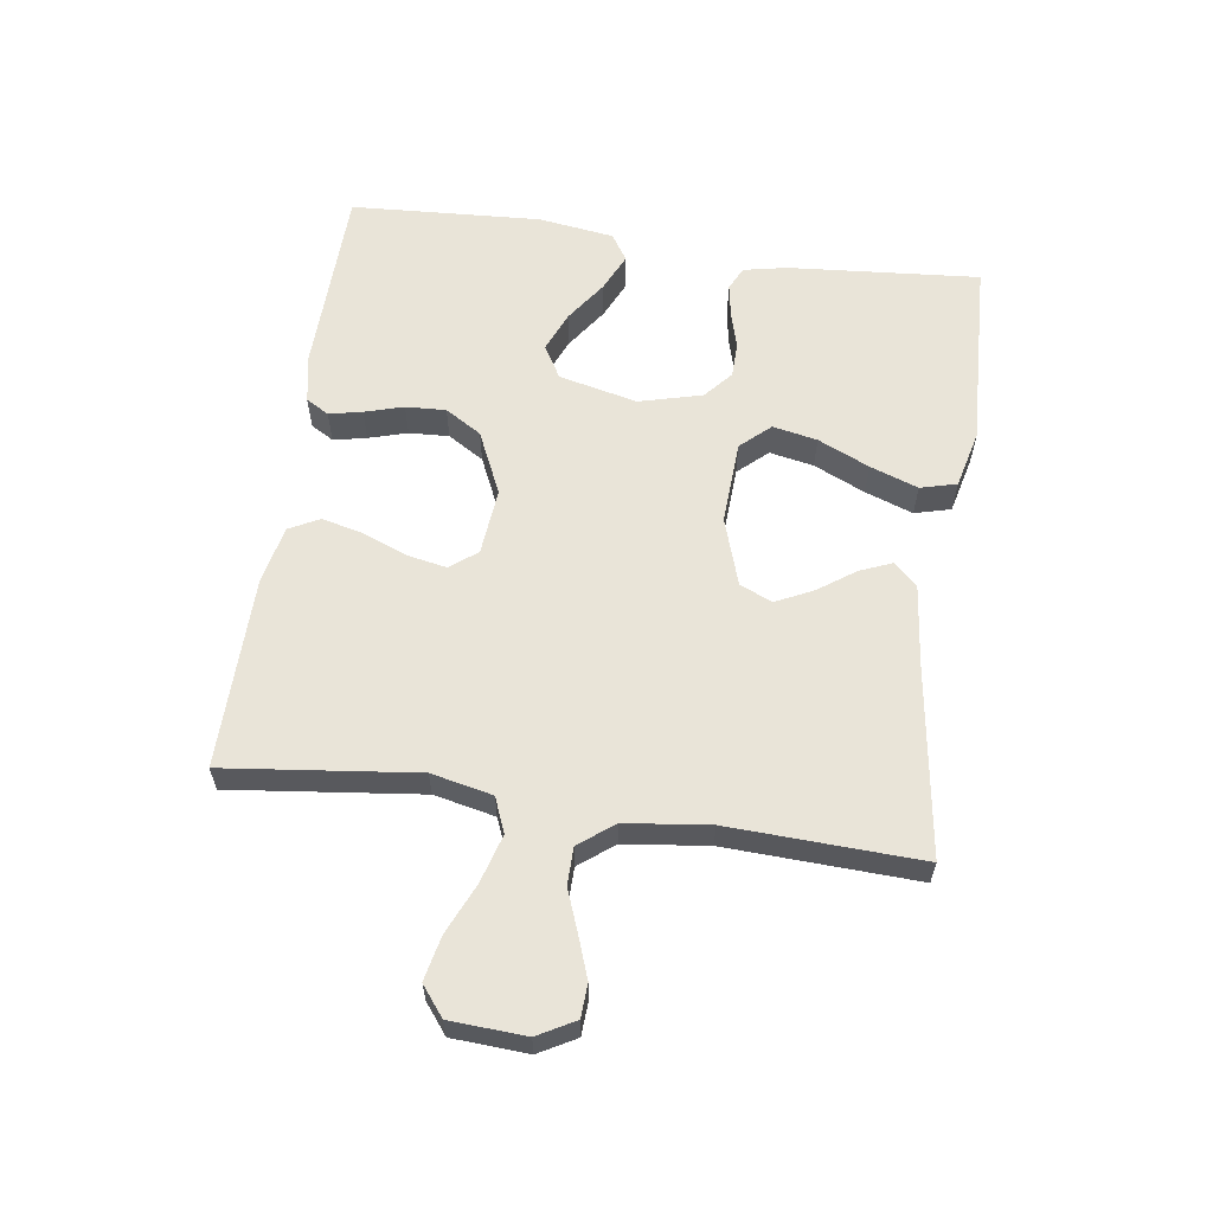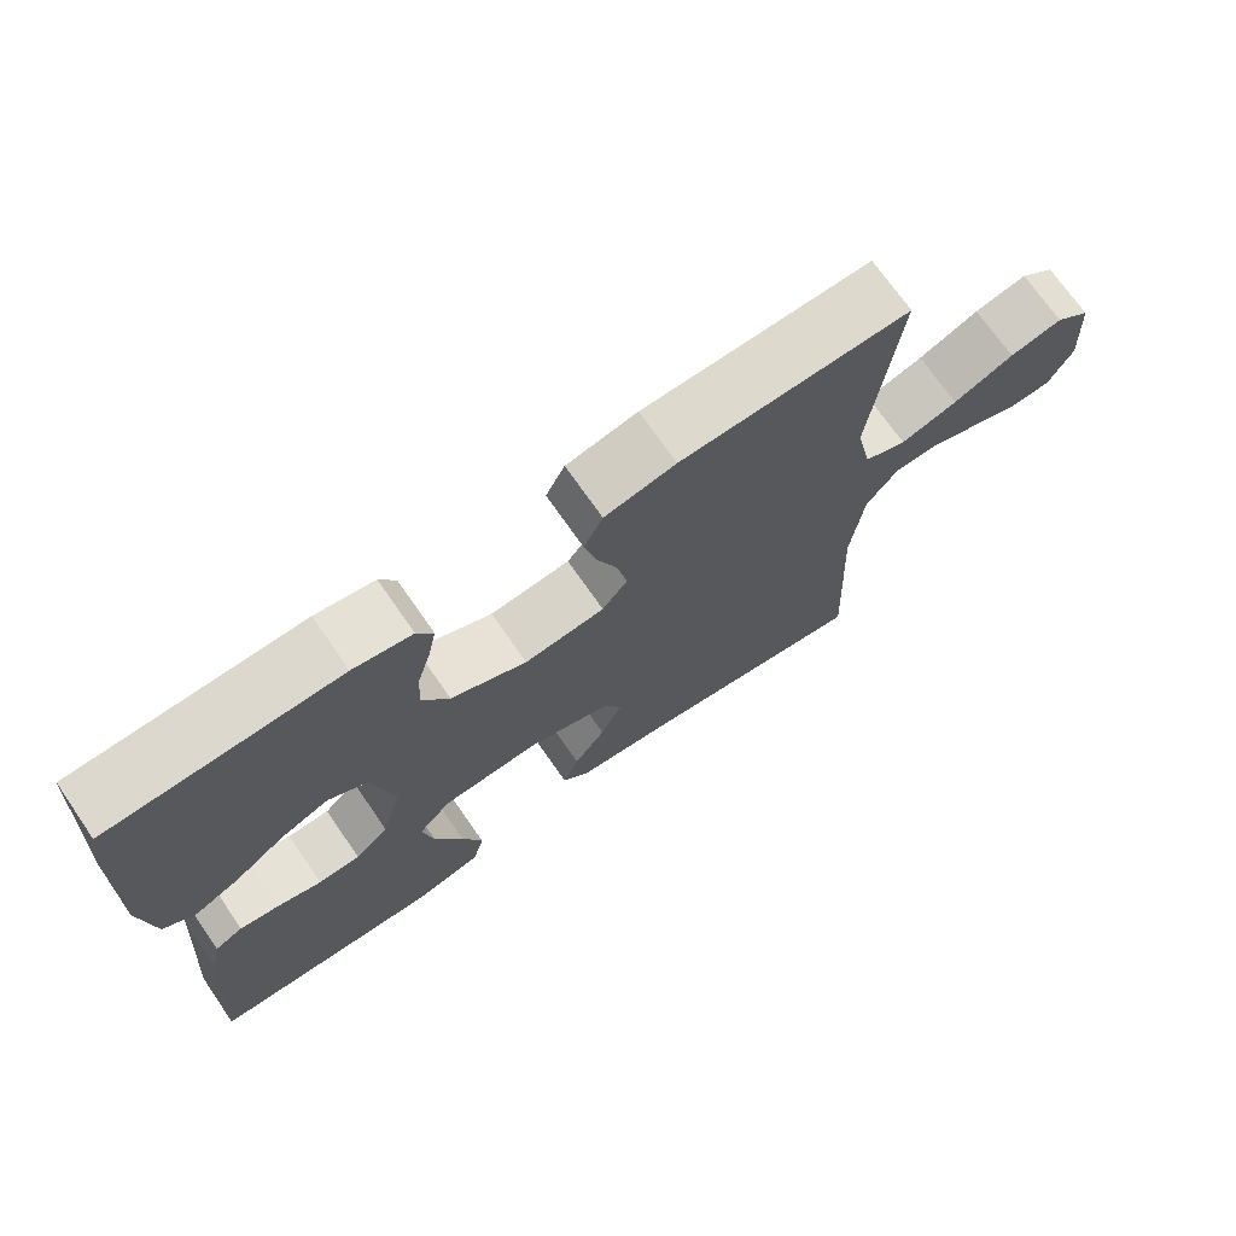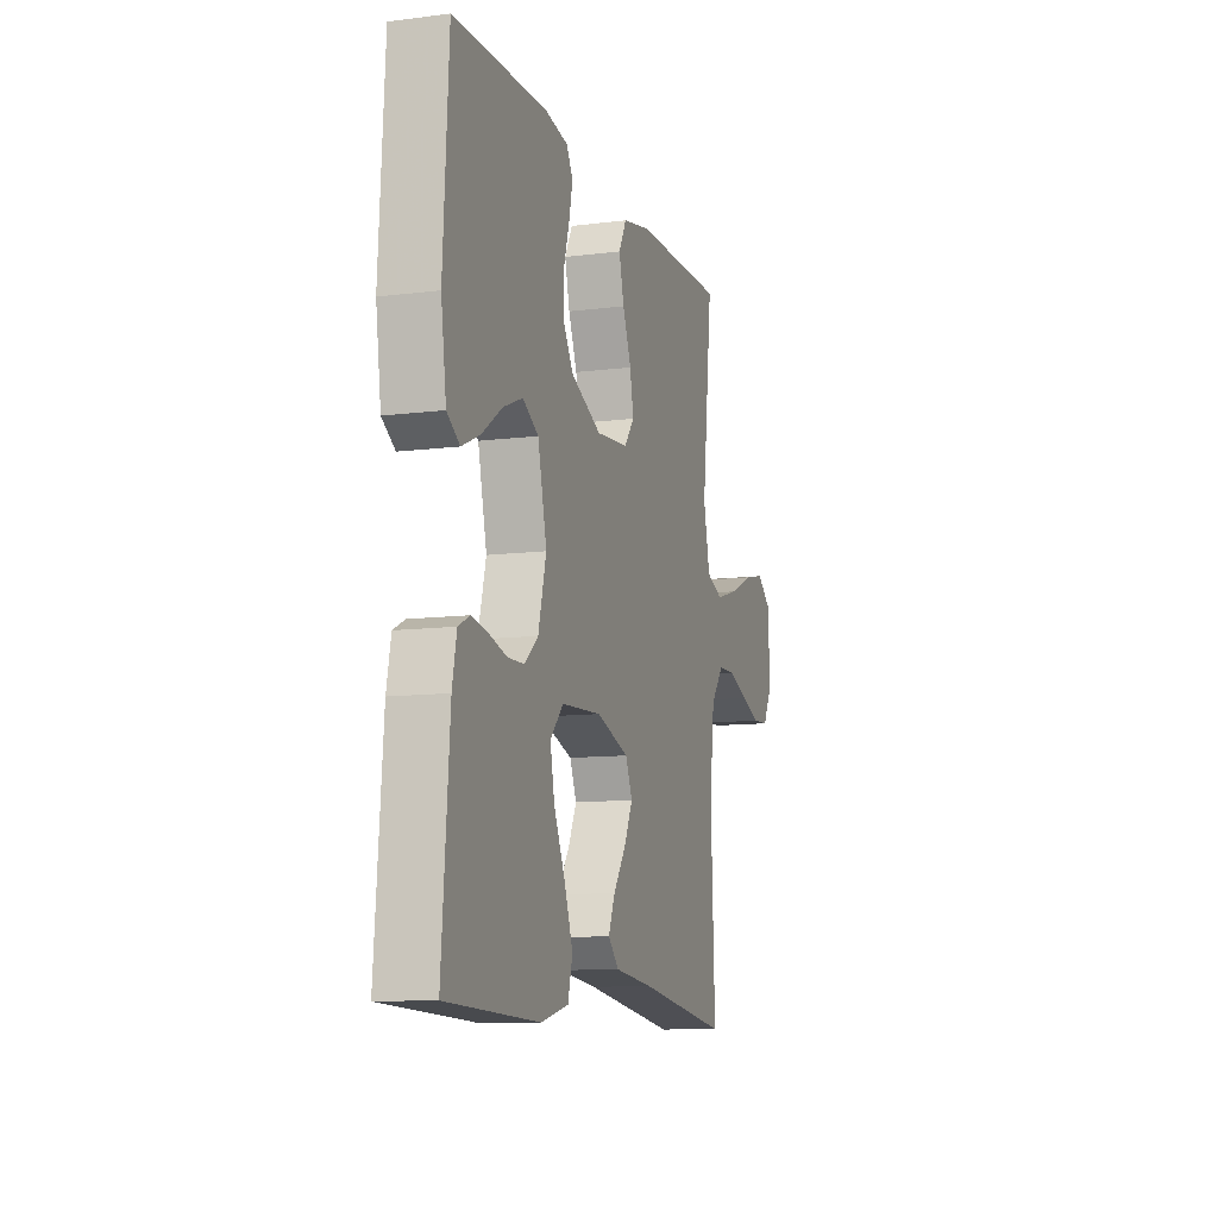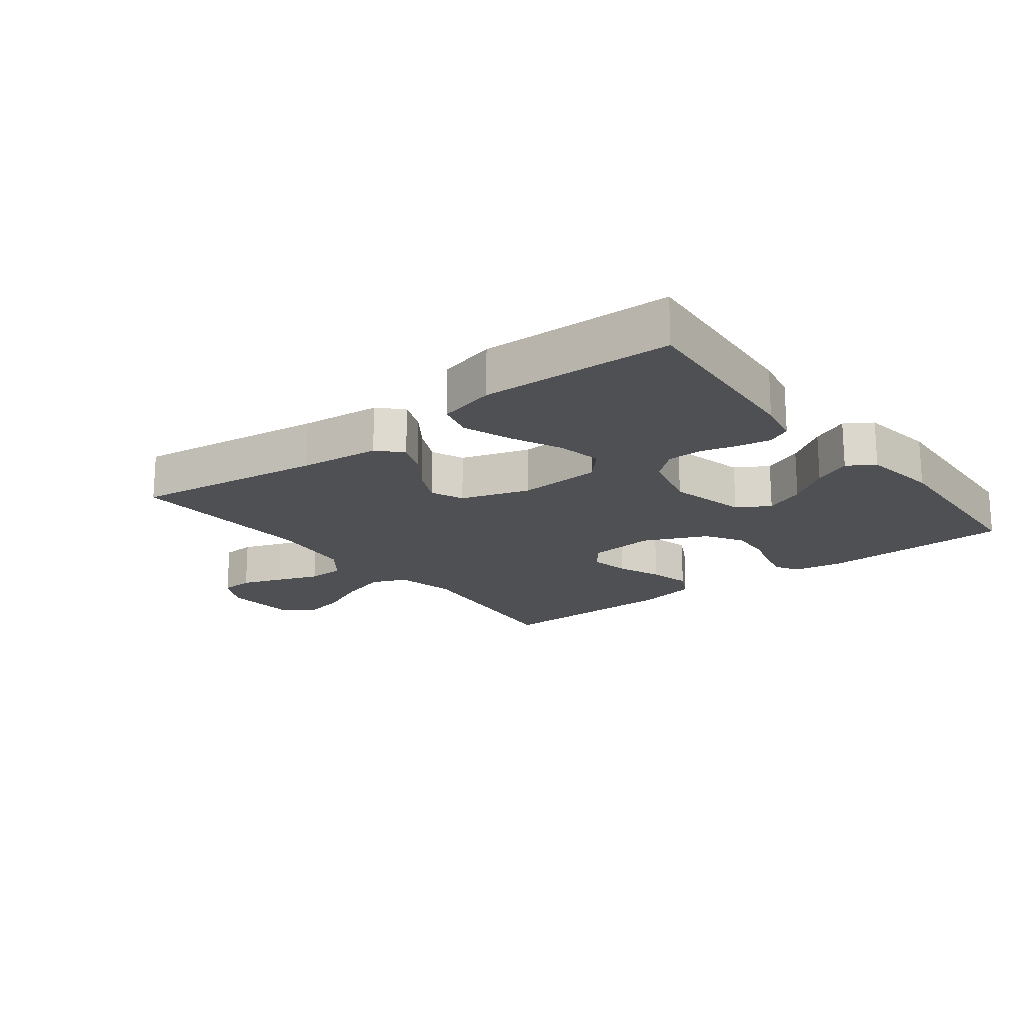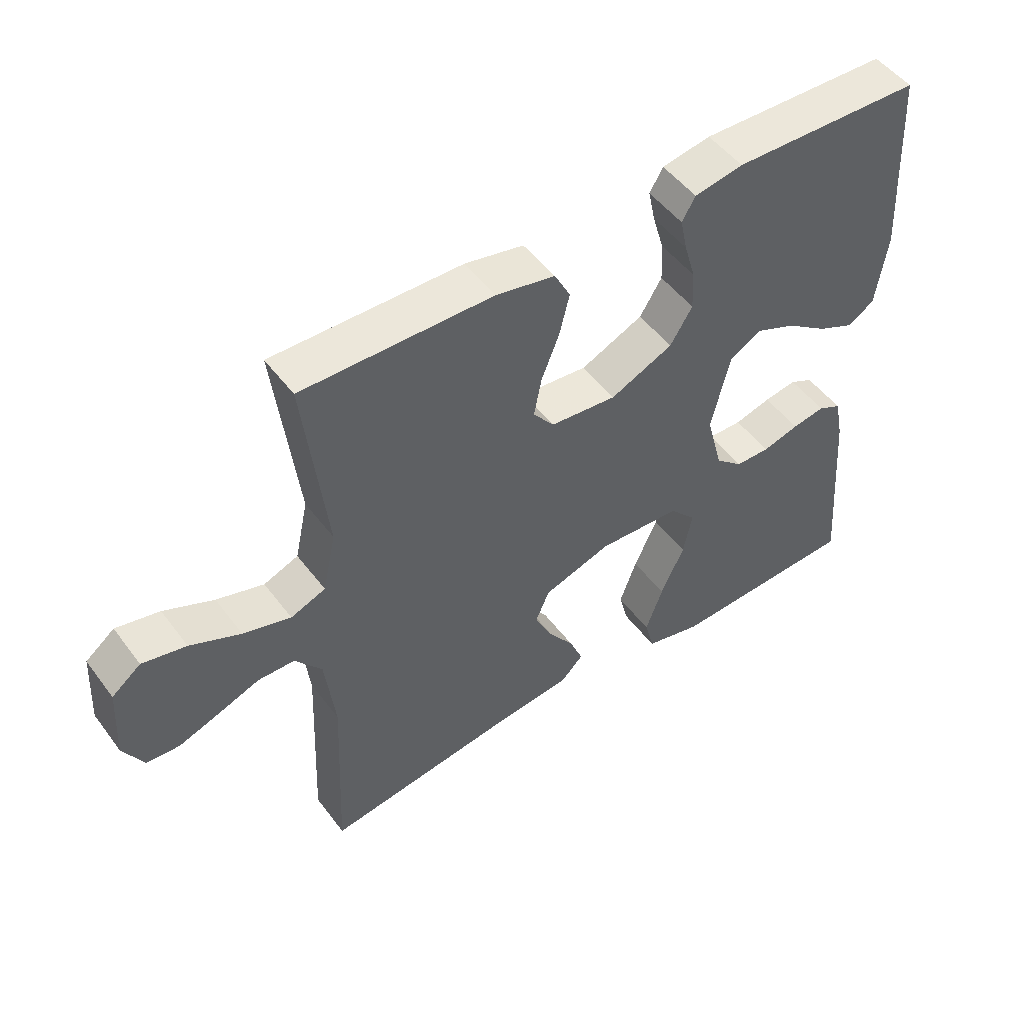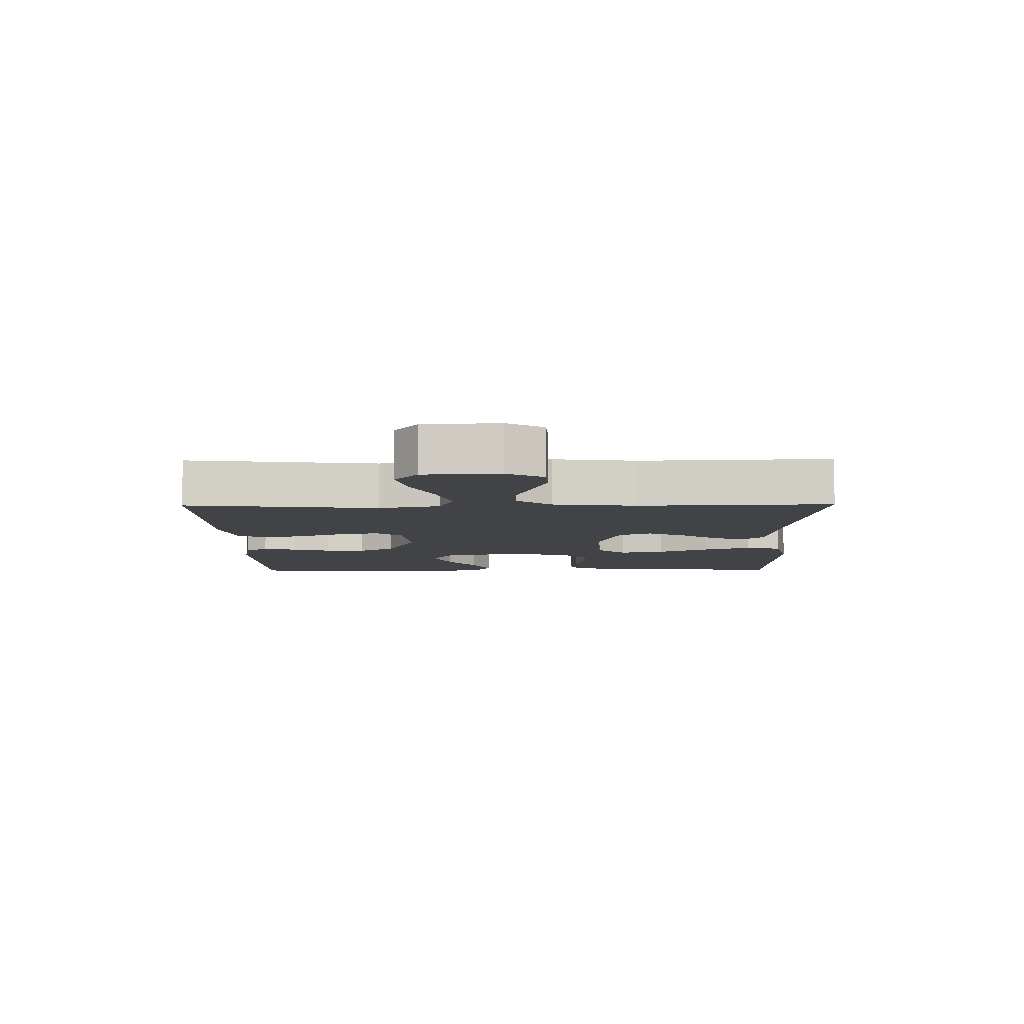
<metadata>
{"format":"obj","ext":"obj","renderer":"f3d","projection":"perspective","resolution":1024,"background":"white","views":[{"elev":60.2,"azim":98.1,"up":"+Y"},{"elev":71.3,"azim":-34.7,"up":"+Z"},{"elev":-10.6,"azim":-72.5,"up":"+Z"},{"elev":-18.6,"azim":-142.2,"up":"+Y"},{"elev":50.2,"azim":144.5,"up":"+Z"},{"elev":-7.5,"azim":90.8,"up":"+Y"}]}
</metadata>
<code>
v 0.5 0.07 0.5
v 0.465 0.07 0.2
v 0.486 0.07 0.104
v 0.541 0.07 0.082
v 0.616 0.07 0.104
v 0.695 0.07 0.139
v 0.764 0.07 0.154
v 0.81 0.07 0.118
v 0.817 0.07 0
v 0.785 0.07 -0.058
v 0.733 0.07 -0.061
v 0.669 0.07 -0.038
v 0.603 0.07 -0.013
v 0.545 0.07 -0.014
v 0.503 0.07 -0.068
v 0.487 0.07 -0.2
v 0.5 0.07 -0.5
v 0.2 0.07 -0.457
v 0.074 0.07 -0.443
v 0.039 0.07 -0.407
v 0.06 0.07 -0.356
v 0.101 0.07 -0.298
v 0.129 0.07 -0.24
v 0.107 0.07 -0.189
v 0 0.07 -0.154
v -0.131 0.07 -0.161
v -0.173 0.07 -0.207
v -0.159 0.07 -0.277
v -0.122 0.07 -0.358
v -0.095 0.07 -0.433
v -0.11 0.07 -0.49
v -0.2 0.07 -0.512
v -0.5 0.07 -0.5
v -0.476 0.07 -0.2
v -0.462 0.07 -0.131
v -0.425 0.07 -0.113
v -0.373 0.07 -0.122
v -0.315 0.07 -0.138
v -0.26 0.07 -0.137
v -0.216 0.07 -0.099
v -0.19 0.07 0
v -0.219 0.07 0.123
v -0.27 0.07 0.153
v -0.333 0.07 0.127
v -0.399 0.07 0.081
v -0.458 0.07 0.054
v -0.5 0.07 0.081
v -0.517 0.07 0.2
v -0.5 0.07 0.5
v -0.2 0.07 0.508
v -0.123 0.07 0.494
v -0.102 0.07 0.458
v -0.113 0.07 0.406
v -0.131 0.07 0.345
v -0.134 0.07 0.282
v -0.099 0.07 0.225
v 0 0.07 0.18
v 0.105 0.07 0.19
v 0.138 0.07 0.232
v 0.126 0.07 0.294
v 0.098 0.07 0.364
v 0.082 0.07 0.429
v 0.107 0.07 0.477
v 0.2 0.07 0.496
v 0.5 0 0.5
v 0.465 0 0.2
v 0.486 0 0.104
v 0.541 0 0.082
v 0.616 0 0.104
v 0.695 0 0.139
v 0.764 0 0.154
v 0.81 0 0.118
v 0.817 0 0
v 0.785 0 -0.058
v 0.733 0 -0.061
v 0.669 0 -0.038
v 0.603 0 -0.013
v 0.545 0 -0.014
v 0.503 0 -0.068
v 0.487 0 -0.2
v 0.5 0 -0.5
v 0.2 0 -0.457
v 0.074 0 -0.443
v 0.039 0 -0.407
v 0.06 0 -0.356
v 0.101 0 -0.298
v 0.129 0 -0.24
v 0.107 0 -0.189
v 0 0 -0.154
v -0.131 0 -0.161
v -0.173 0 -0.207
v -0.159 0 -0.277
v -0.122 0 -0.358
v -0.095 0 -0.433
v -0.11 0 -0.49
v -0.2 0 -0.512
v -0.5 0 -0.5
v -0.476 0 -0.2
v -0.462 0 -0.131
v -0.425 0 -0.113
v -0.373 0 -0.122
v -0.315 0 -0.138
v -0.26 0 -0.137
v -0.216 0 -0.099
v -0.19 0 0
v -0.219 0 0.123
v -0.27 0 0.153
v -0.333 0 0.127
v -0.399 0 0.081
v -0.458 0 0.054
v -0.5 0 0.081
v -0.517 0 0.2
v -0.5 0 0.5
v -0.2 0 0.508
v -0.123 0 0.494
v -0.102 0 0.458
v -0.113 0 0.406
v -0.131 0 0.345
v -0.134 0 0.282
v -0.099 0 0.225
v 0 0 0.18
v 0.105 0 0.19
v 0.138 0 0.232
v 0.126 0 0.294
v 0.098 0 0.364
v 0.082 0 0.429
v 0.107 0 0.477
v 0.2 0 0.496
f 64 1 2
f 63 64 2
f 62 63 2
f 61 62 2
f 60 61 2
f 59 60 2 3
f 58 59 3 4
f 57 58 4
f 52 53 54
f 51 52 54
f 50 51 54
f 49 50 54
f 48 49 54
f 47 48 54
f 46 47 54
f 45 46 54
f 44 45 54
f 43 44 54 55
f 42 43 55 56
f 36 37 38
f 35 36 38
f 34 35 38
f 33 34 38
f 32 33 38
f 31 32 38
f 30 31 38
f 29 30 38
f 28 29 38
f 27 28 38 39
f 26 27 39 40
f 20 21 22
f 19 20 22
f 18 19 22
f 18 22 23
f 17 18 23
f 16 17 23
f 15 16 23 24
f 11 12 13
f 10 11 13
f 9 10 13
f 8 9 13
f 7 8 13
f 6 7 13
f 5 6 13
f 4 5 13 14
f 15 24 25
f 14 15 25
f 4 14 25
f 57 4 25
f 26 40 41
f 25 26 41
f 57 25 41
f 56 57 41
f 41 42 56
f 66 65 128
f 66 128 127
f 66 127 126
f 66 126 125
f 66 125 124
f 67 66 124 123
f 68 67 123 122
f 68 122 121
f 118 117 116
f 118 116 115
f 118 115 114
f 118 114 113
f 118 113 112
f 118 112 111
f 118 111 110
f 118 110 109
f 118 109 108
f 119 118 108 107
f 120 119 107 106
f 102 101 100
f 102 100 99
f 102 99 98
f 102 98 97
f 102 97 96
f 102 96 95
f 102 95 94
f 102 94 93
f 102 93 92
f 103 102 92 91
f 104 103 91 90
f 86 85 84
f 86 84 83
f 86 83 82
f 87 86 82
f 87 82 81
f 87 81 80
f 88 87 80 79
f 77 76 75
f 77 75 74
f 77 74 73
f 77 73 72
f 77 72 71
f 77 71 70
f 77 70 69
f 78 77 69 68
f 89 88 79
f 89 79 78
f 89 78 68
f 89 68 121
f 105 104 90
f 105 90 89
f 105 89 121
f 105 121 120
f 120 106 105
f 1 65 66 2
f 2 66 67 3
f 3 67 68 4
f 4 68 69 5
f 5 69 70 6
f 6 70 71 7
f 7 71 72 8
f 8 72 73 9
f 9 73 74 10
f 10 74 75 11
f 11 75 76 12
f 12 76 77 13
f 13 77 78 14
f 14 78 79 15
f 15 79 80 16
f 16 80 81 17
f 17 81 82 18
f 18 82 83 19
f 19 83 84 20
f 20 84 85 21
f 21 85 86 22
f 22 86 87 23
f 23 87 88 24
f 24 88 89 25
f 25 89 90 26
f 26 90 91 27
f 27 91 92 28
f 28 92 93 29
f 29 93 94 30
f 30 94 95 31
f 31 95 96 32
f 32 96 97 33
f 33 97 98 34
f 34 98 99 35
f 35 99 100 36
f 36 100 101 37
f 37 101 102 38
f 38 102 103 39
f 39 103 104 40
f 40 104 105 41
f 41 105 106 42
f 42 106 107 43
f 43 107 108 44
f 44 108 109 45
f 45 109 110 46
f 46 110 111 47
f 47 111 112 48
f 48 112 113 49
f 49 113 114 50
f 50 114 115 51
f 51 115 116 52
f 52 116 117 53
f 53 117 118 54
f 54 118 119 55
f 55 119 120 56
f 56 120 121 57
f 57 121 122 58
f 58 122 123 59
f 59 123 124 60
f 60 124 125 61
f 61 125 126 62
f 62 126 127 63
f 63 127 128 64
f 64 128 65 1

</code>
